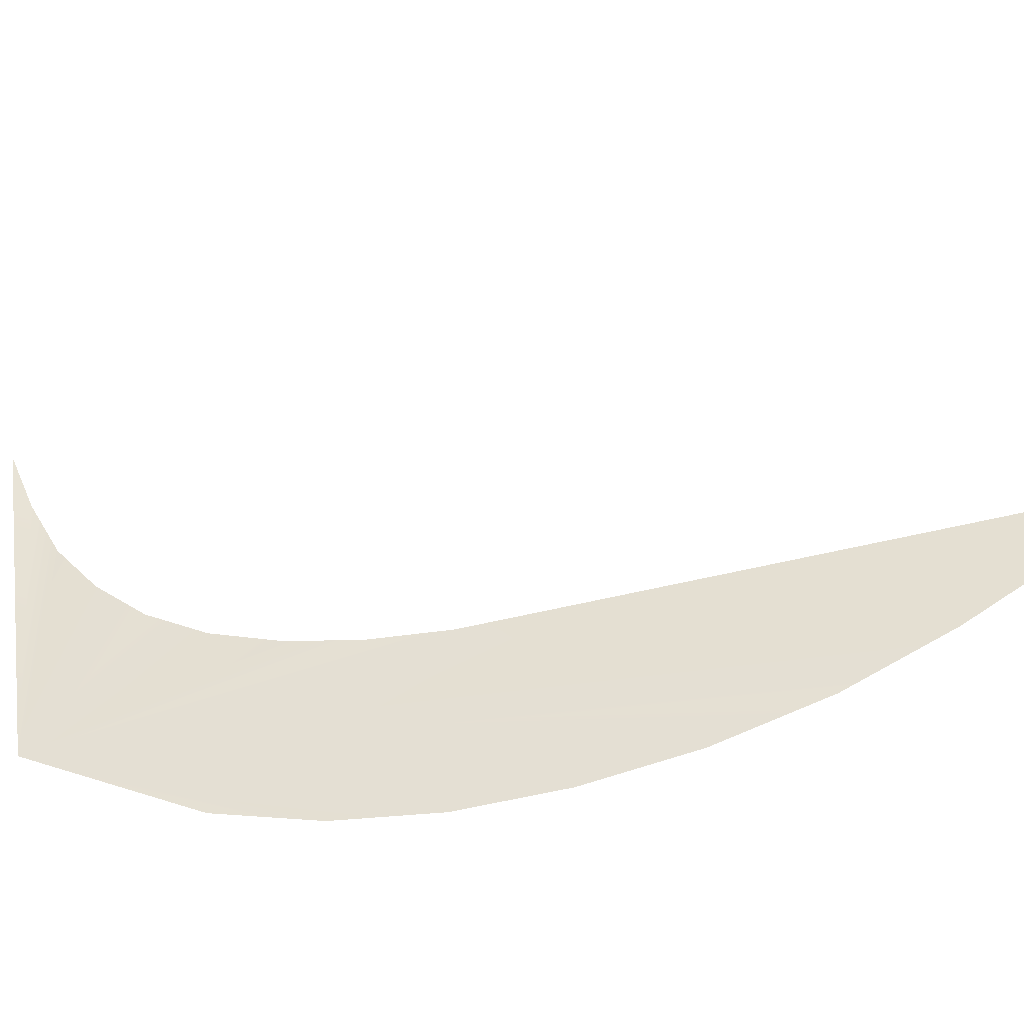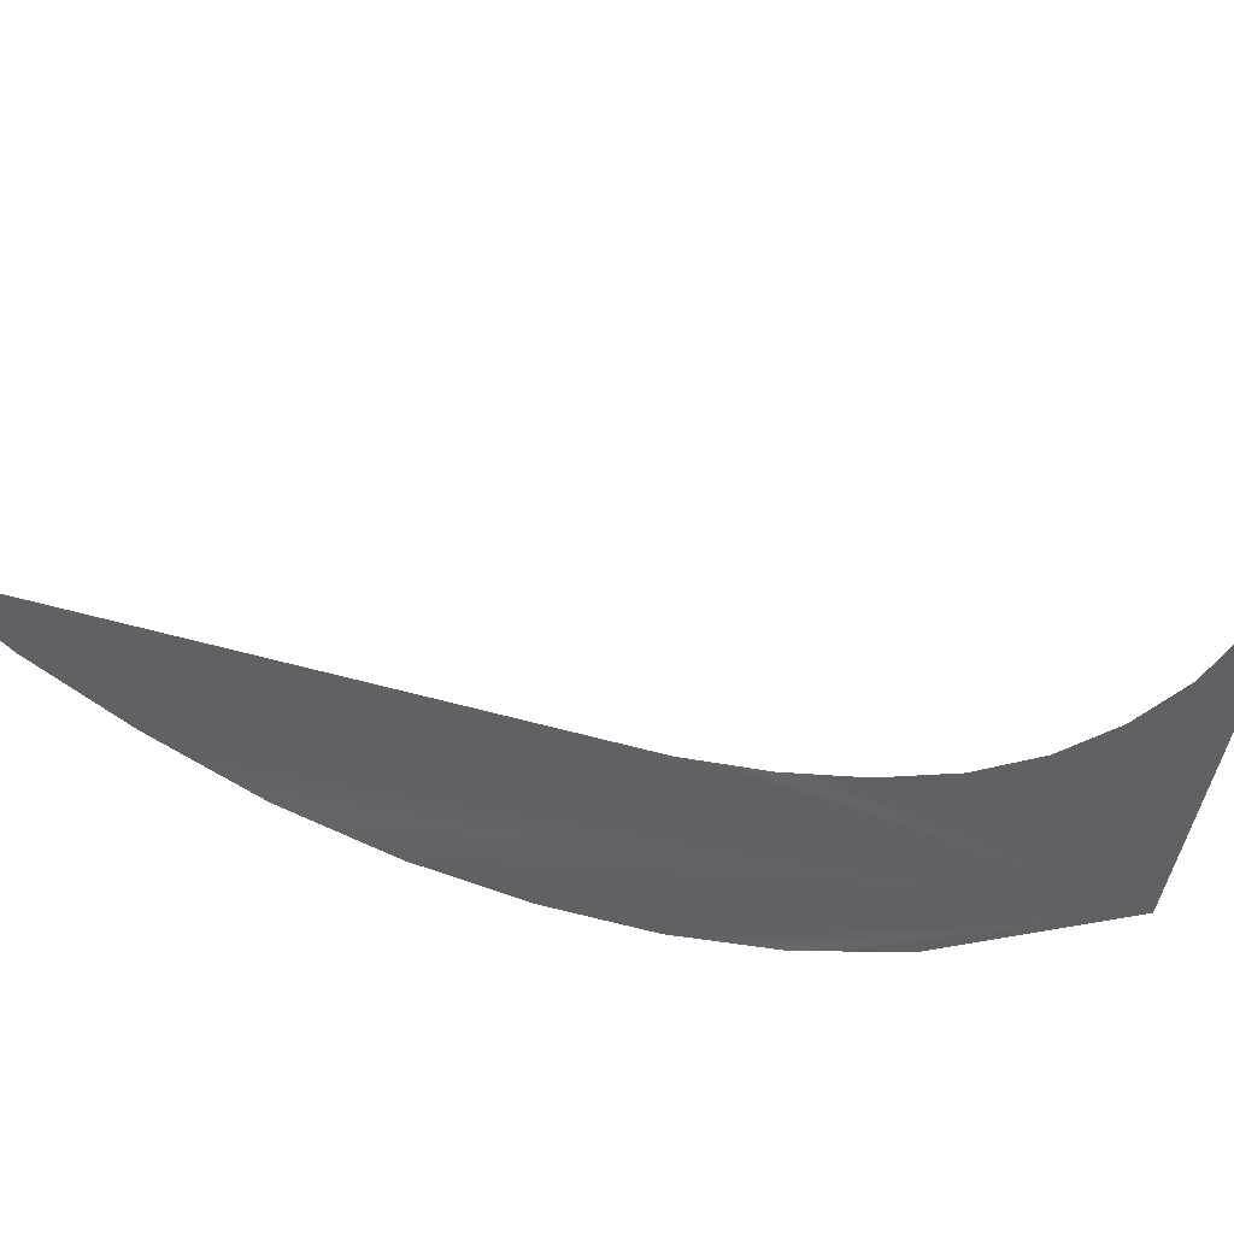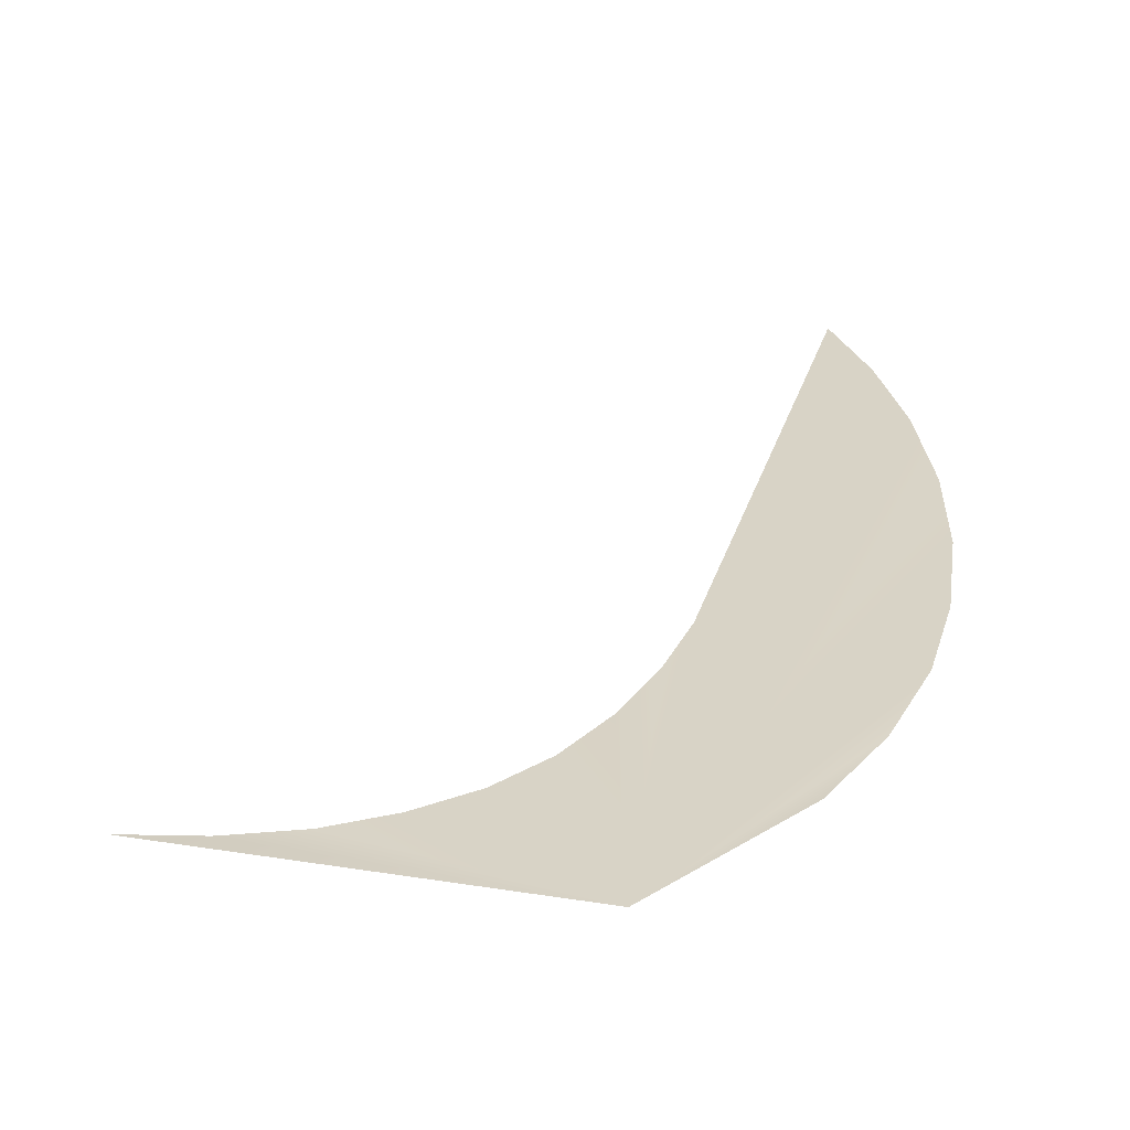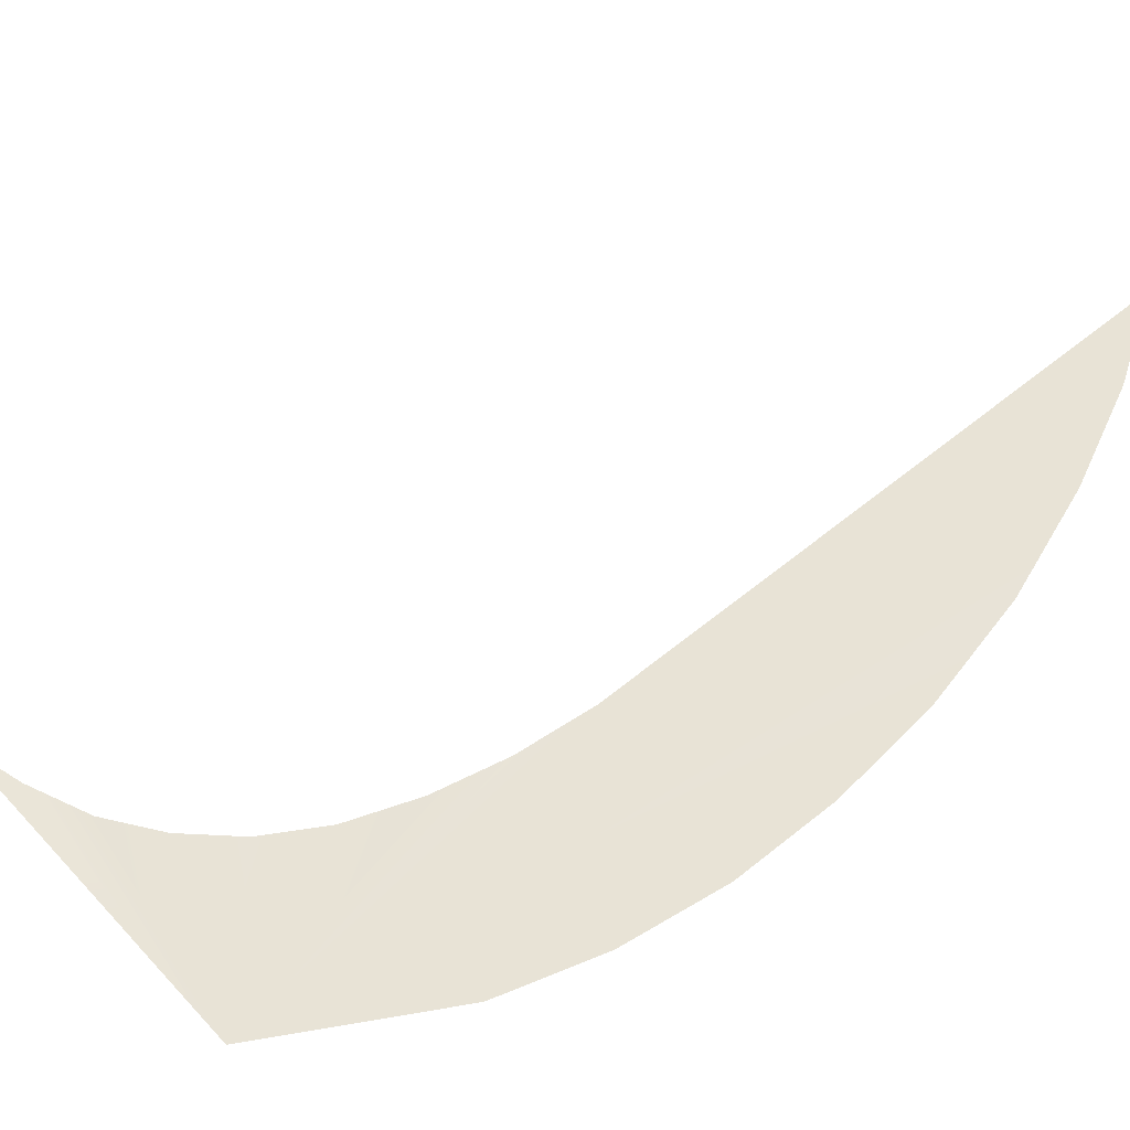
<metadata>
{"format":"obj","ext":"obj","renderer":"f3d","projection":"perspective","resolution":1024,"background":"white","views":[{"elev":43.8,"azim":-113.6,"up":"+Z"},{"elev":-46.8,"azim":63.7,"up":"+Z"},{"elev":17.2,"azim":177.6,"up":"+Z"},{"elev":45.8,"azim":-145.7,"up":"+Z"}]}
</metadata>
<code>
o #ID346
v -0.3183 0.3384 0.5092
v -0.3189 0.3379 0.5093
v -0.3187 0.3381 0.5092
v -0.319 0.3377 0.5093
v -0.3191 0.3374 0.5094
v -0.3191 0.3371 0.5094
v -0.3192 0.3368 0.5095
v -0.3191 0.3365 0.5095
v -0.3191 0.3362 0.5096
v -0.319 0.336 0.5096
v -0.3185 0.3375 0.5094
v -0.3185 0.3376 0.5093
v -0.3184 0.3378 0.5093
v -0.3182 0.3379 0.5093
v -0.3181 0.3381 0.5092
v -0.318 0.3381 0.5092
v -0.3178 0.3382 0.5092
v -0.3176 0.3382 0.5092
v -0.3174 0.3382 0.5092
f 1 2 3
f 3 2 1
f 1 4 2
f 2 4 1
f 1 5 4
f 4 5 1
f 1 6 5
f 5 6 1
f 1 7 6
f 6 7 1
f 1 8 7
f 7 8 1
f 1 9 8
f 8 9 1
f 1 10 9
f 9 10 1
f 1 11 10
f 10 11 1
f 1 12 11
f 11 12 1
f 1 13 12
f 12 13 1
f 1 14 13
f 13 14 1
f 1 15 14
f 14 15 1
f 1 16 15
f 15 16 1
f 1 17 16
f 16 17 1
f 1 18 17
f 17 18 1
f 1 19 18
f 18 19 1

</code>
